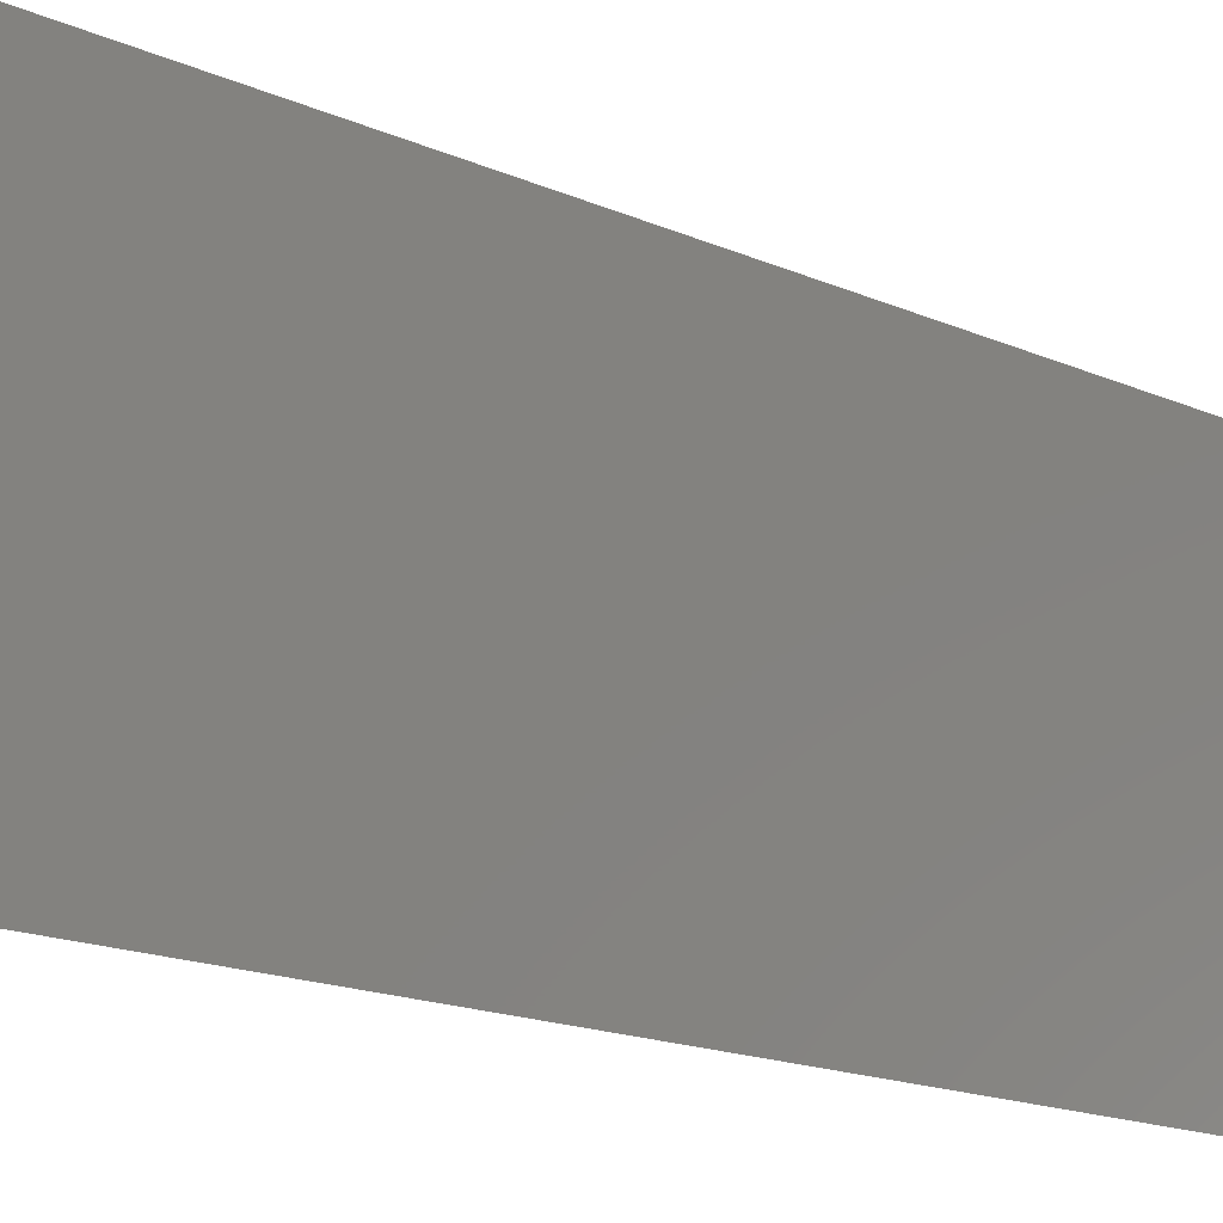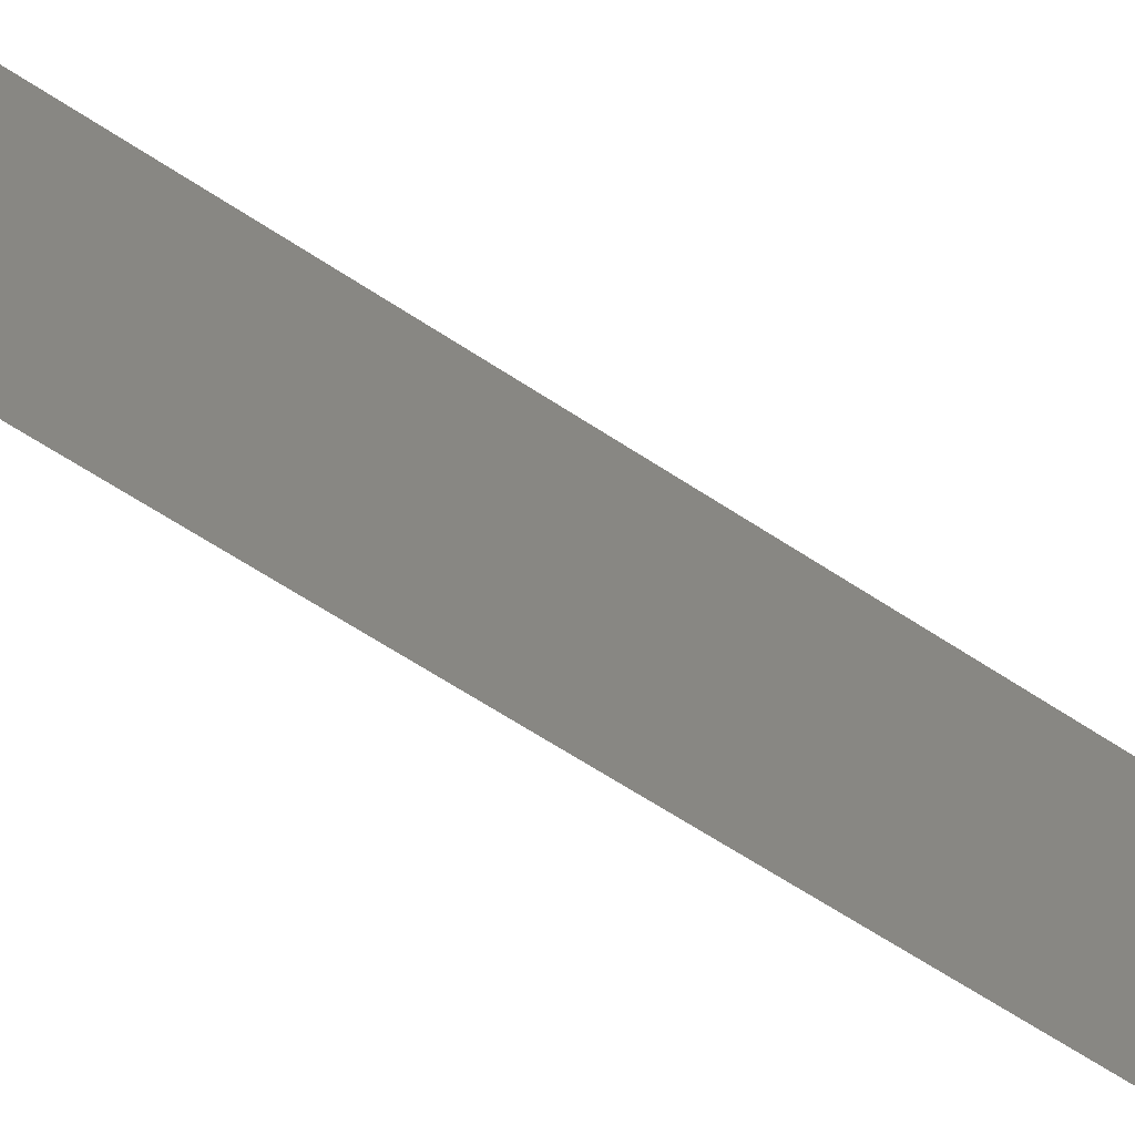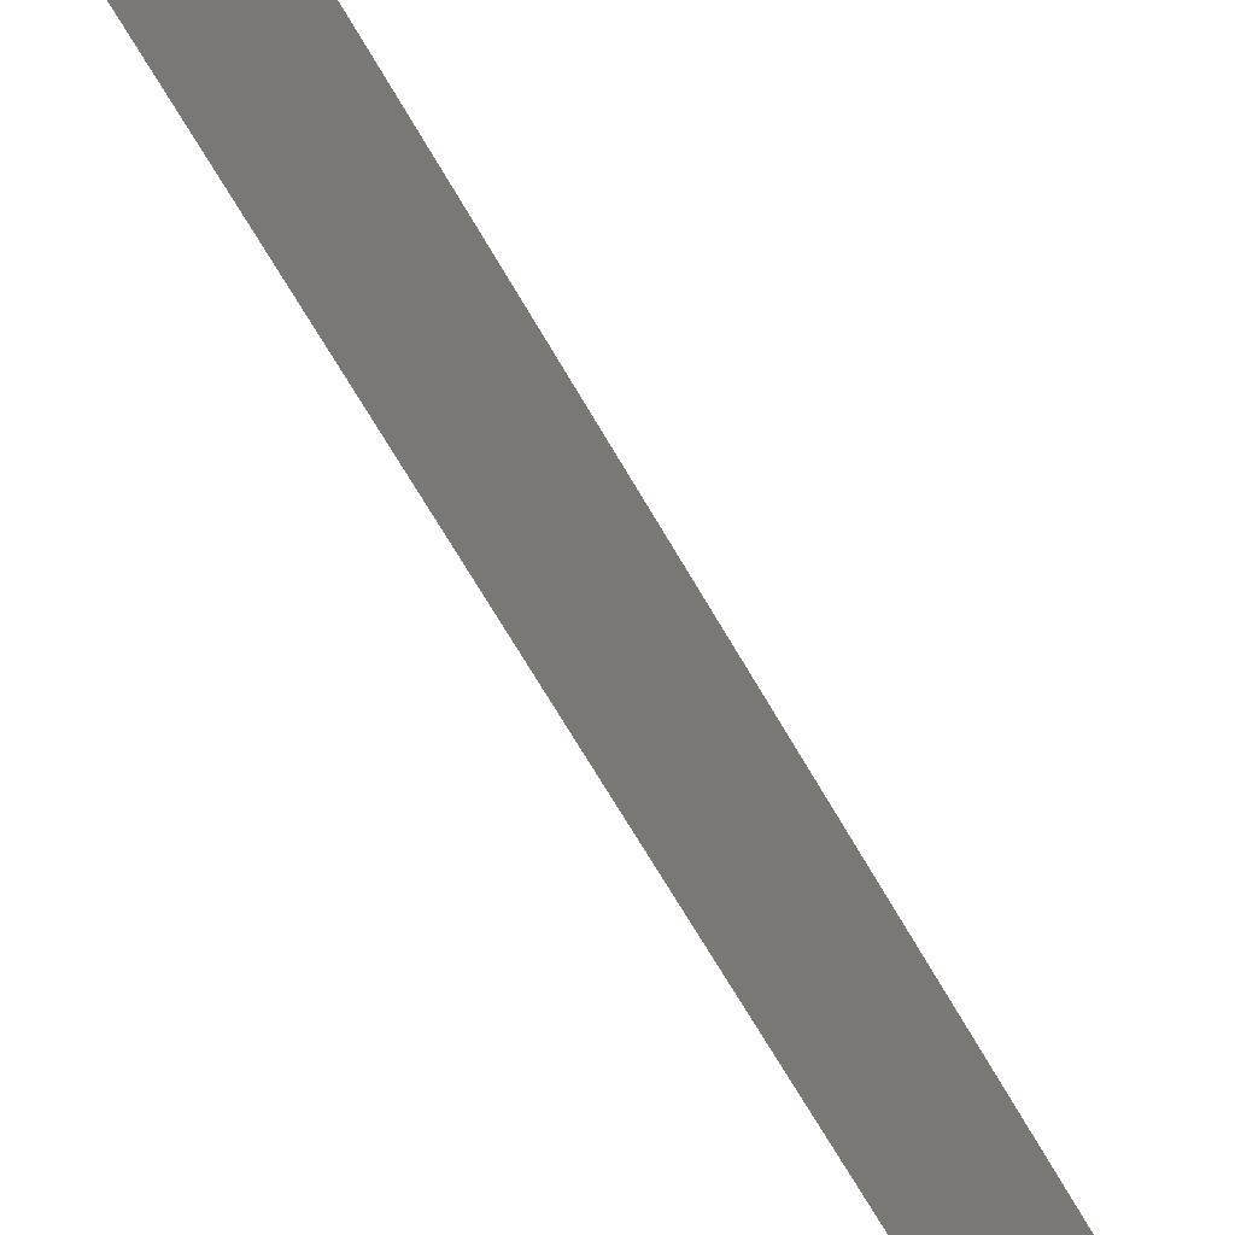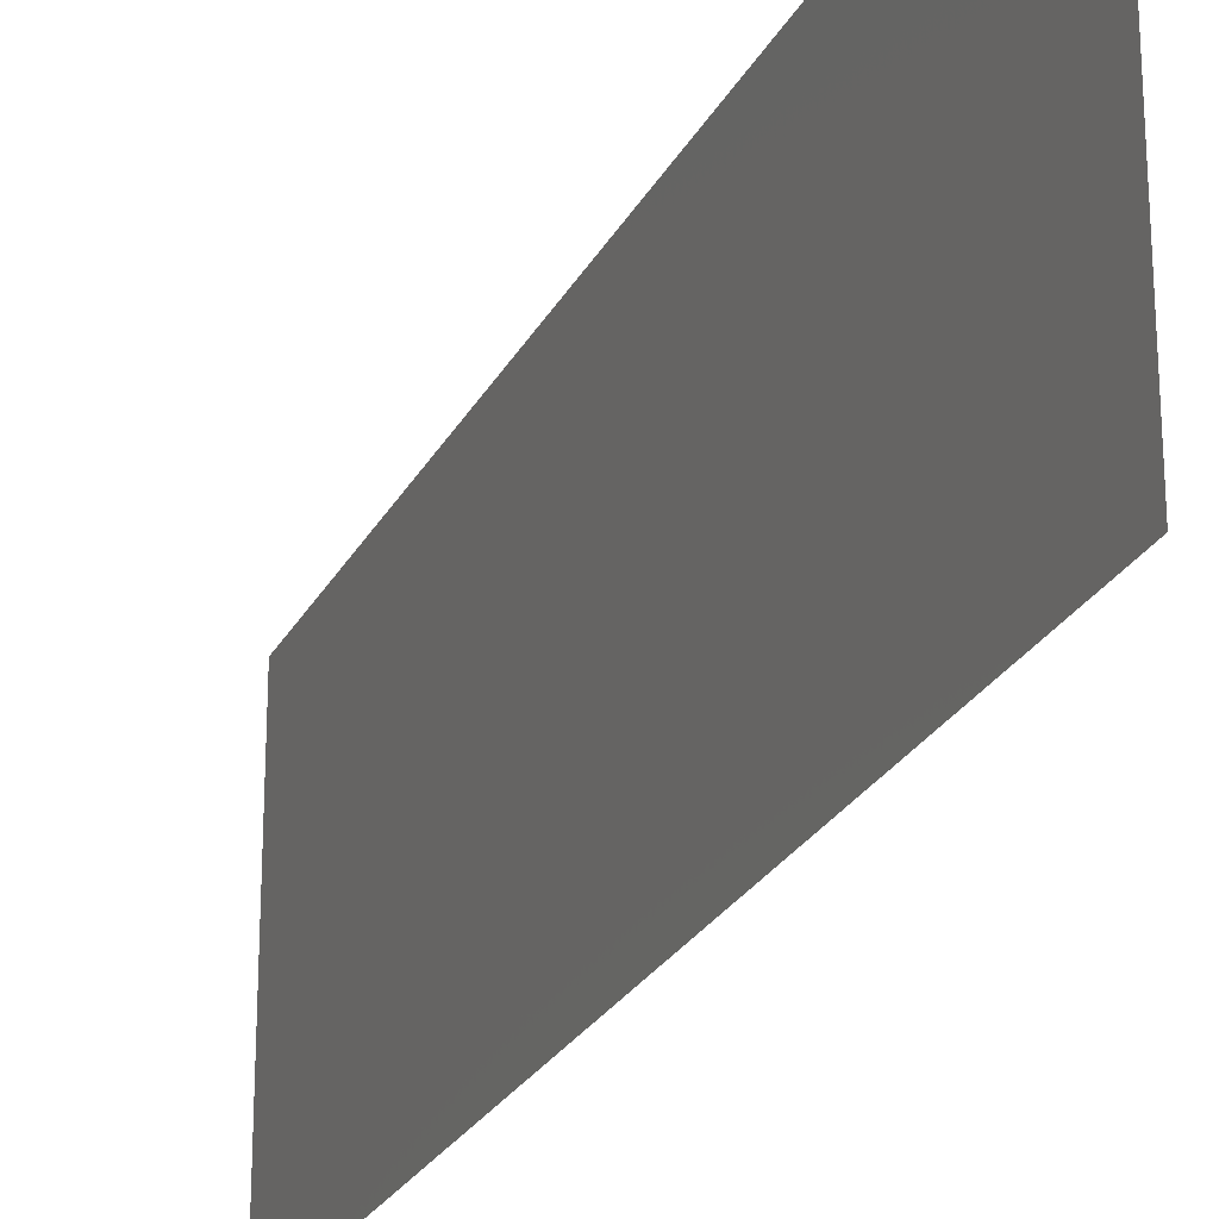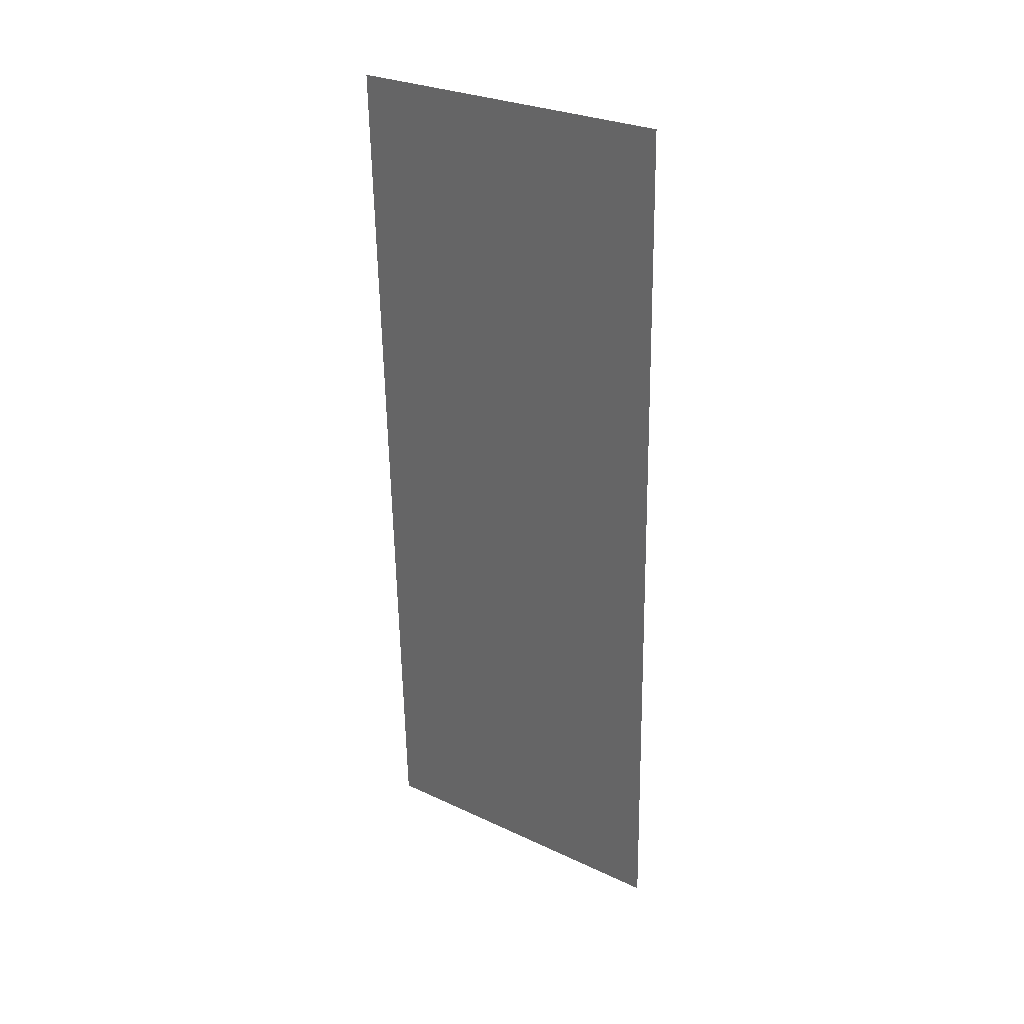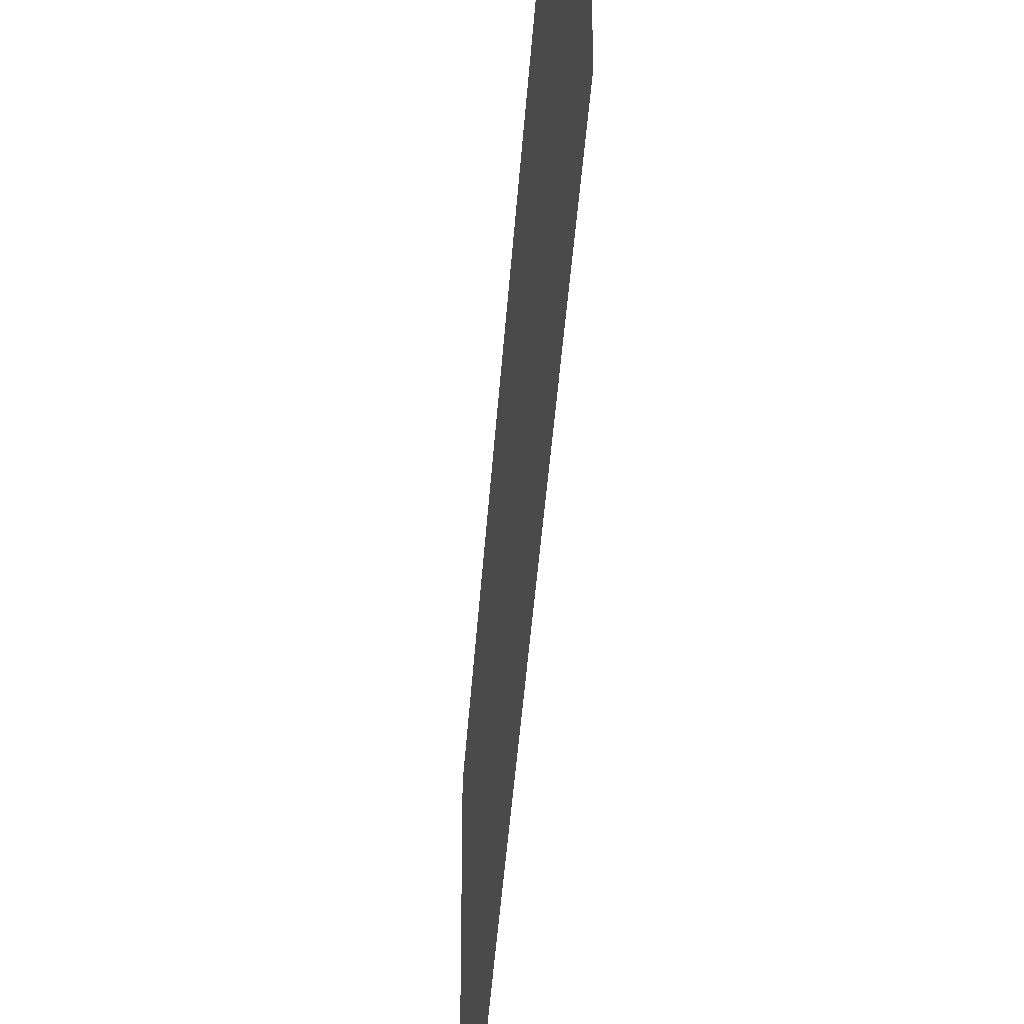
<metadata>
{"format":"stl","ext":"stl","renderer":"f3d","projection":"perspective","resolution":1024,"background":"white","views":[{"elev":-14.8,"azim":-133.5,"up":"+Z"},{"elev":-64.5,"azim":-121.9,"up":"+Z"},{"elev":-66.1,"azim":-148.7,"up":"+Z"},{"elev":-24.9,"azim":159.8,"up":"+Z"},{"elev":28.5,"azim":-54.9,"up":"+Y"},{"elev":-39.8,"azim":178.0,"up":"+Z"}]}
</metadata>
<code>
# stl→obj: 21 verts, 26 faces
v 0.007366 0.0214 0
v 0.007558 0.01491 0.01033
v 0.007683 0.0107 0
v 0.00705 0.0321 0.02
v 0.006867 0.03825 0.009421
v 0.006733 0.0428 0.02
v 0.00721 0.02669 0.009959
v 0.007366 0.0214 0.02
v 0.00705 0.0321 0
v 0.008 0 0
v 0.00778 0.007425 0.007647
v 0.008 0 0.01
v 0.006416 0.05349 0.02
v 0.006642 0.04585 0.01224
v 0.006416 0.05349 0.01
v 0.007683 0.0107 0.02
v 0.006733 0.0428 0
v 0.007815 0.006248 0.014
v 0.006595 0.04745 0.00568
v 0.006416 0.05349 0
v 0.008 0 0.02
f 1 2 3
f 4 5 6
f 4 7 5
f 8 7 4
f 1 7 2
f 2 7 8
f 5 7 9
f 9 7 1
f 10 11 12
f 13 14 15
f 16 2 8
f 17 5 9
f 6 14 13
f 3 11 10
f 5 14 6
f 2 11 3
f 16 18 2
f 17 19 5
f 2 18 11
f 5 19 14
f 20 19 17
f 21 18 16
f 12 18 21
f 15 19 20
f 14 19 15
f 11 18 12

</code>
